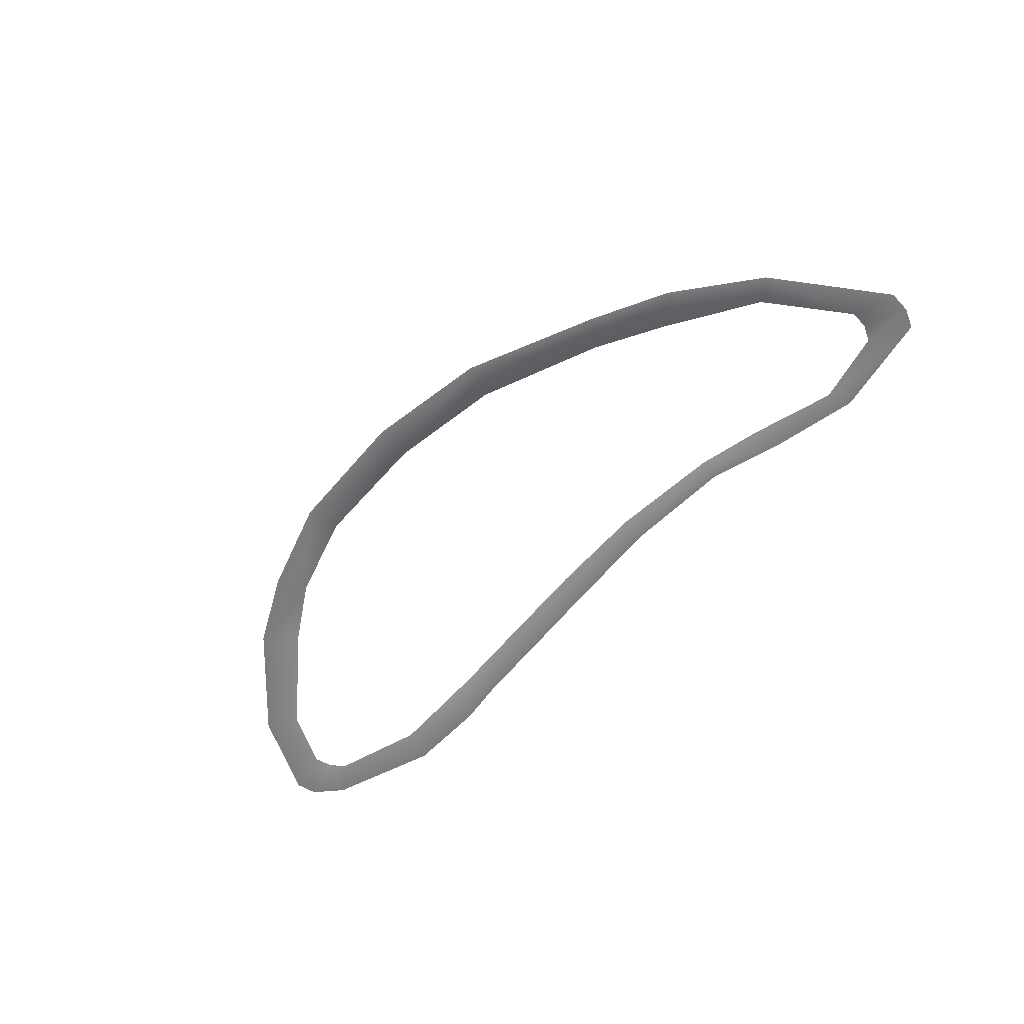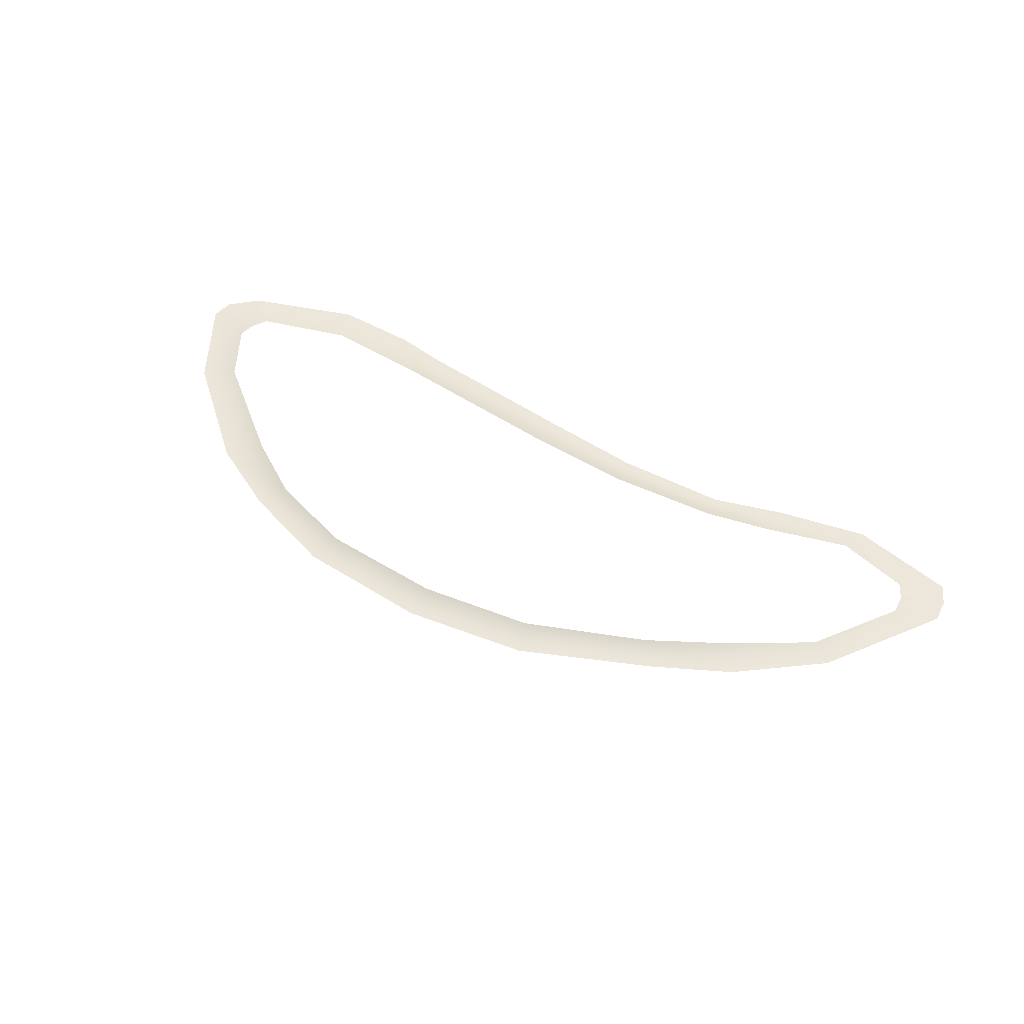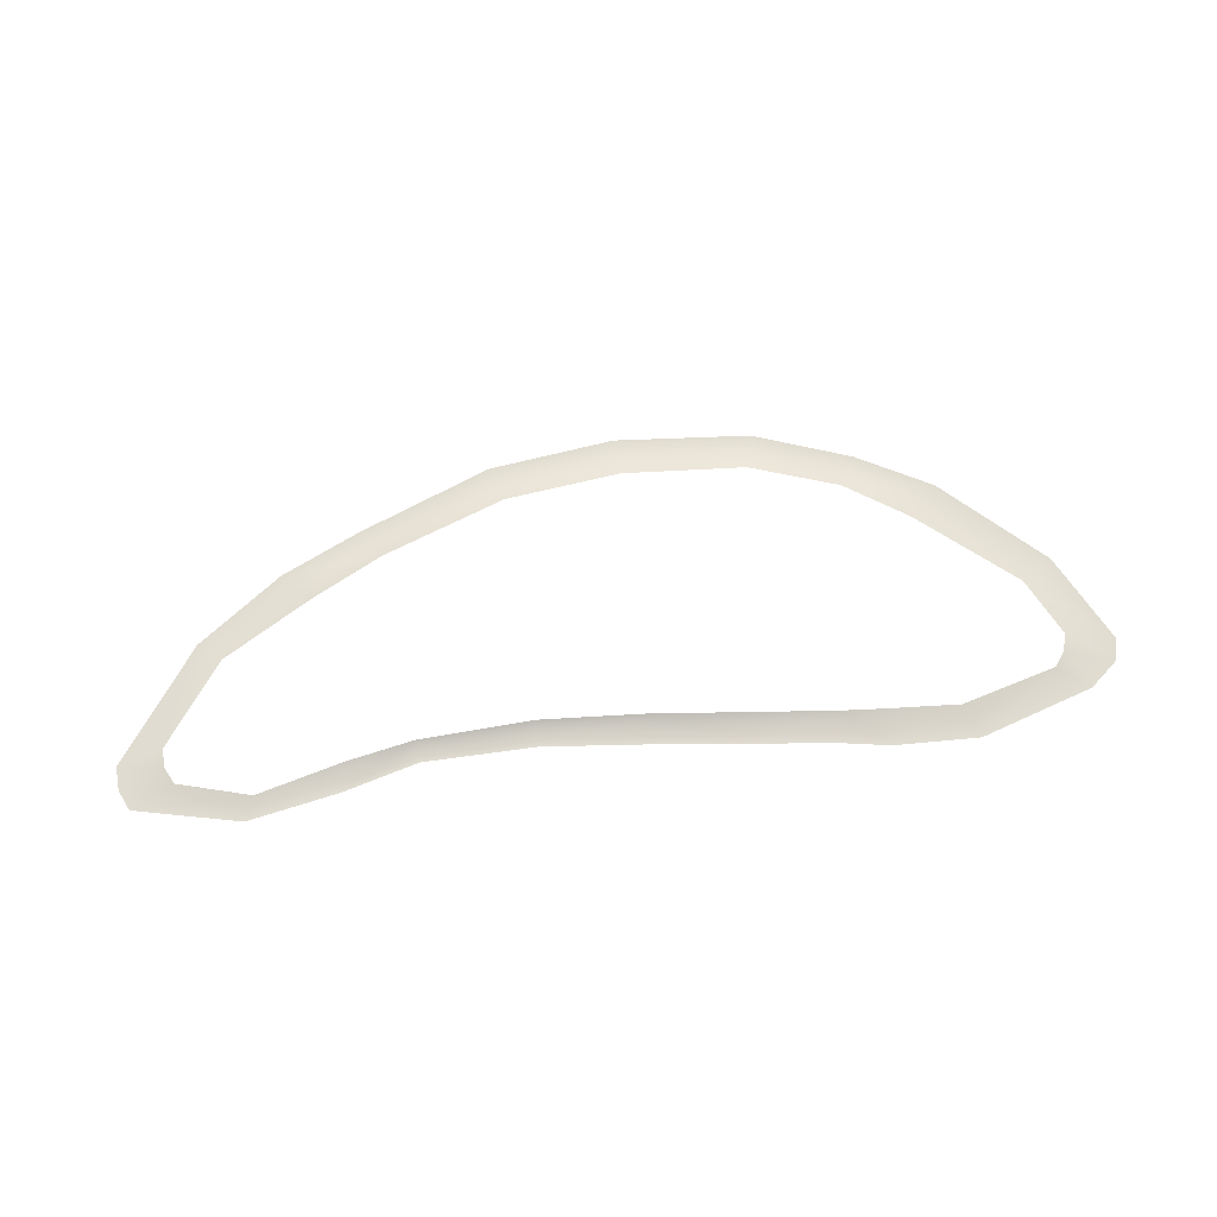
<metadata>
{"format":"obj","ext":"obj","renderer":"f3d","projection":"perspective","resolution":1024,"background":"white","views":[{"elev":-58.6,"azim":-135.1,"up":"+Y"},{"elev":52.3,"azim":-151.2,"up":"+Y"},{"elev":69.5,"azim":-7.8,"up":"+Y"}]}
</metadata>
<code>
v -1.927 -5.588e-09 0.1313
v -1.912 -5.588e-09 0.358
v -2.665 -5.588e-09 0.5487
v -2.606 1.47e-07 0.2521
v -0.7849 -5.588e-09 0.3572
v -0.7805 -4.381e-08 0.08905
v 0.265 1.352e-08 0.1705
v 0.2421 -4.381e-08 0.475
v 1.231 7.058e-08 0.6037
v 1.29 -5.588e-09 0.2927
v 2.08 1.47e-07 0.3881
v 1.993 1.47e-07 0.6984
v 2.53 1.47e-07 0.7981
v 2.517 -5.588e-09 0.428
v 3.259 -1.582e-07 0.4855
v 3.382 -5.588e-09 0.8339
v 4.221 6.049e-07 0.2386
v 4.523 -3.108e-07 0.4893
v 4.333 -5.588e-09 0.09001
v 4.807 -5.588e-09 0.2538
v 4.382 -5.588e-09 -0.08605
v 4.861 2.996e-07 0.03638
v 4.091 -3.108e-07 -0.6725
v 4.407 -3.108e-07 -0.8635
v 3.436 2.996e-07 -1.786
v 3.128 -1.582e-07 -1.499
v 2.517 -5.588e-09 -1.913
v 2.689 -1.582e-07 -2.203
v 1.713 -5.588e-09 -2.569
v 1.624 1.47e-07 -2.232
v 0.3739 -5.588e-09 -2.336
v 0.3494 -4.381e-08 -2.702
v -0.9194 -4.381e-08 -2.561
v -0.8046 3.263e-08 -2.216
v -2.06 1.47e-07 -1.78
v -2.263 1.47e-07 -2.055
v -3.053 1.47e-07 -1.703
v -2.775 -5.588e-09 -1.429
v -3.688 2.996e-07 -0.918
v -3.91 2.996e-07 -1.099
v -4.304 -3.108e-07 -0.1024
v -4.745 2.996e-07 0.01614
v -4.295 -3.108e-07 0.08736
v -4.736 -3.108e-07 0.2505
v -4.216 2.996e-07 0.2508
v -4.647 -3.108e-07 0.4524
v -3.487 -5.588e-09 0.4652
v -3.591 2.996e-07 0.7072
g Desert_Sand_dune_01_(9)_497_84
f 1 3 2
f 1 4 3
f 5 1 2
f 5 6 1
f 7 6 5
f 7 5 8
f 9 7 8
f 9 10 7
f 11 10 9
f 11 9 12
f 13 11 12
f 13 14 11
f 15 14 13
f 15 13 16
f 17 15 16
f 17 16 18
f 19 17 18
f 19 18 20
f 21 19 20
f 21 20 22
f 23 21 22
f 23 22 24
f 25 23 24
f 25 26 23
f 27 26 25
f 27 25 28
f 29 27 28
f 29 30 27
f 31 30 29
f 31 29 32
f 33 31 32
f 33 34 31
f 35 34 33
f 35 33 36
f 37 35 36
f 37 38 35
f 39 38 37
f 39 37 40
f 41 39 40
f 41 40 42
f 43 41 42
f 43 42 44
f 45 43 44
f 45 44 46
f 47 45 46
f 47 46 48
f 3 47 48
f 3 4 47

</code>
